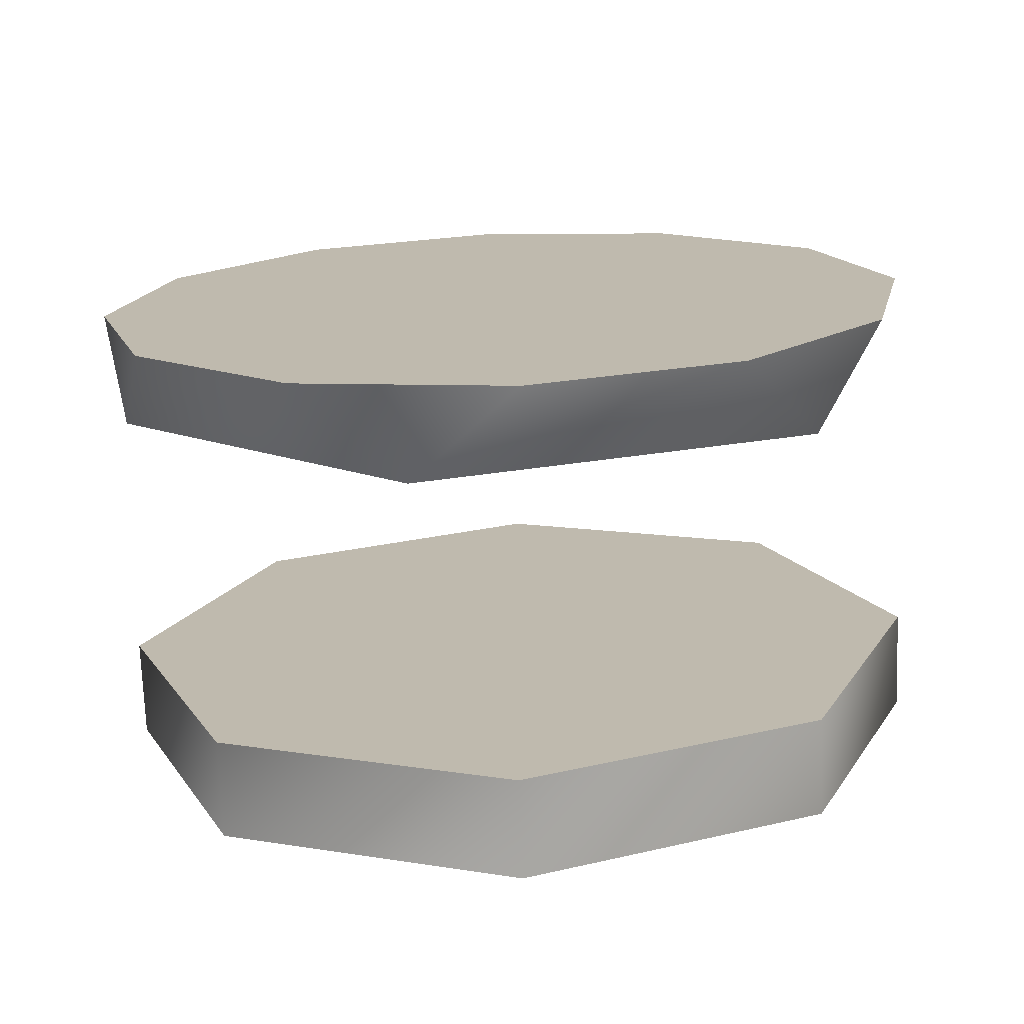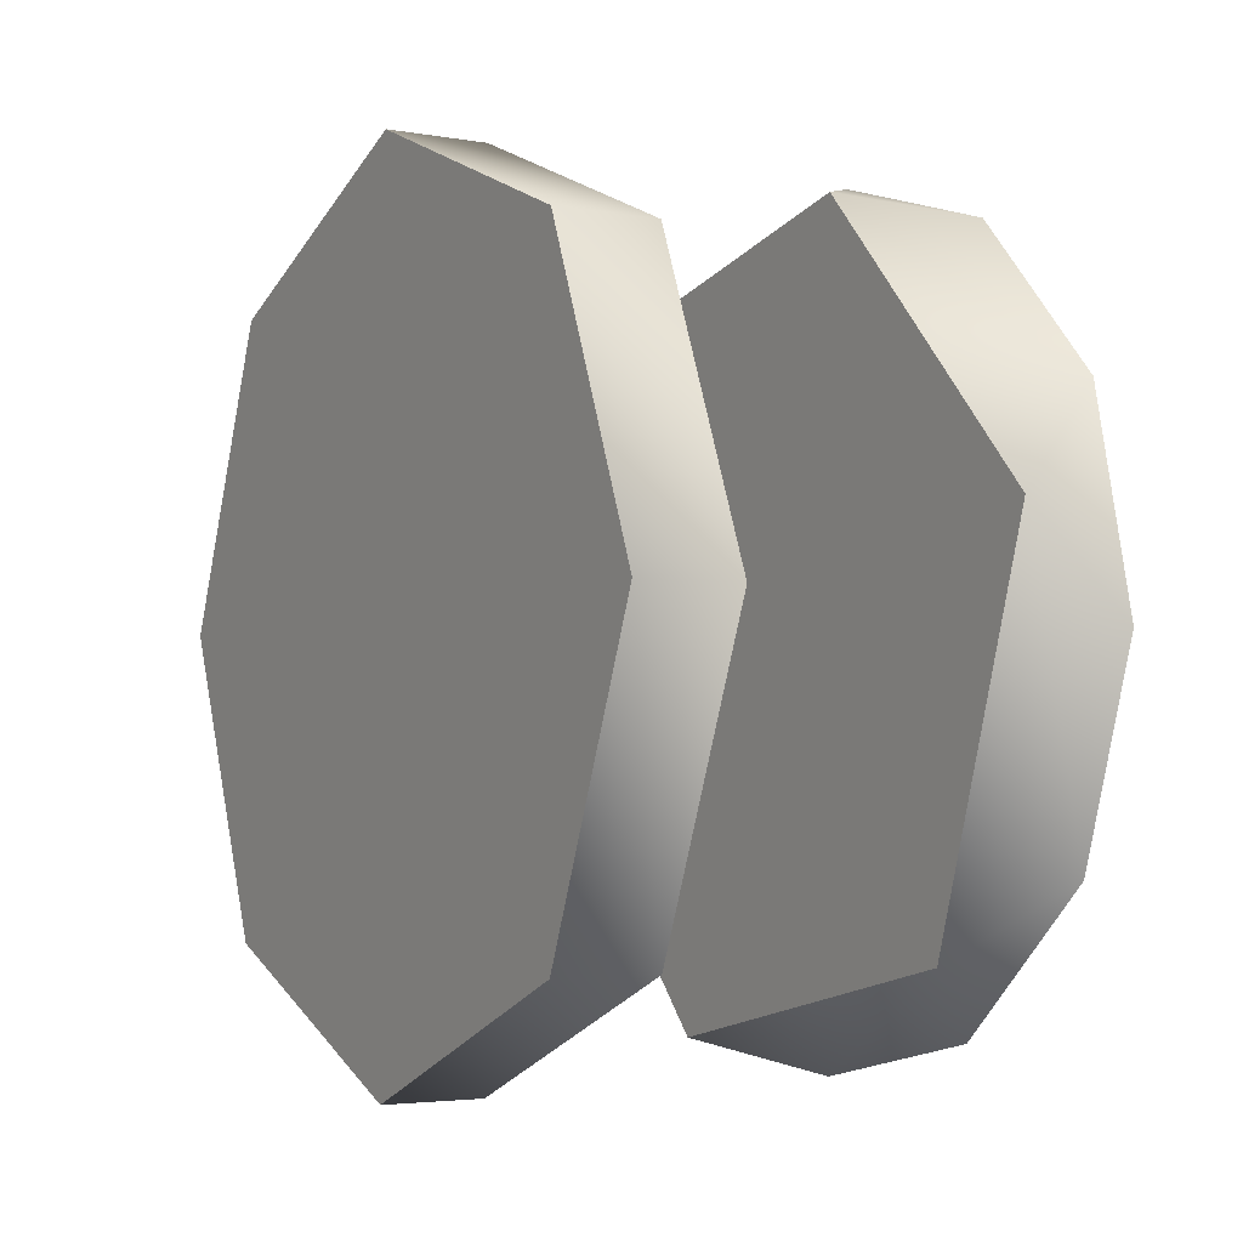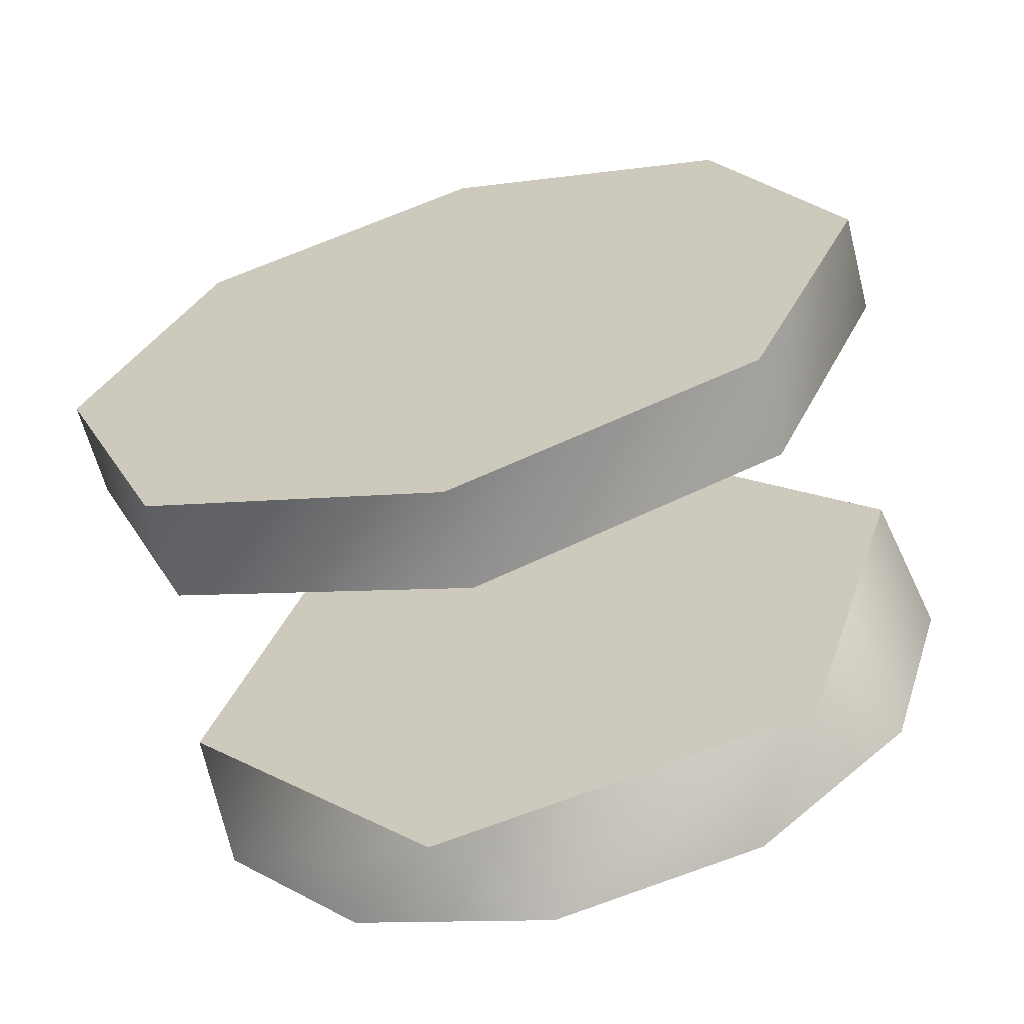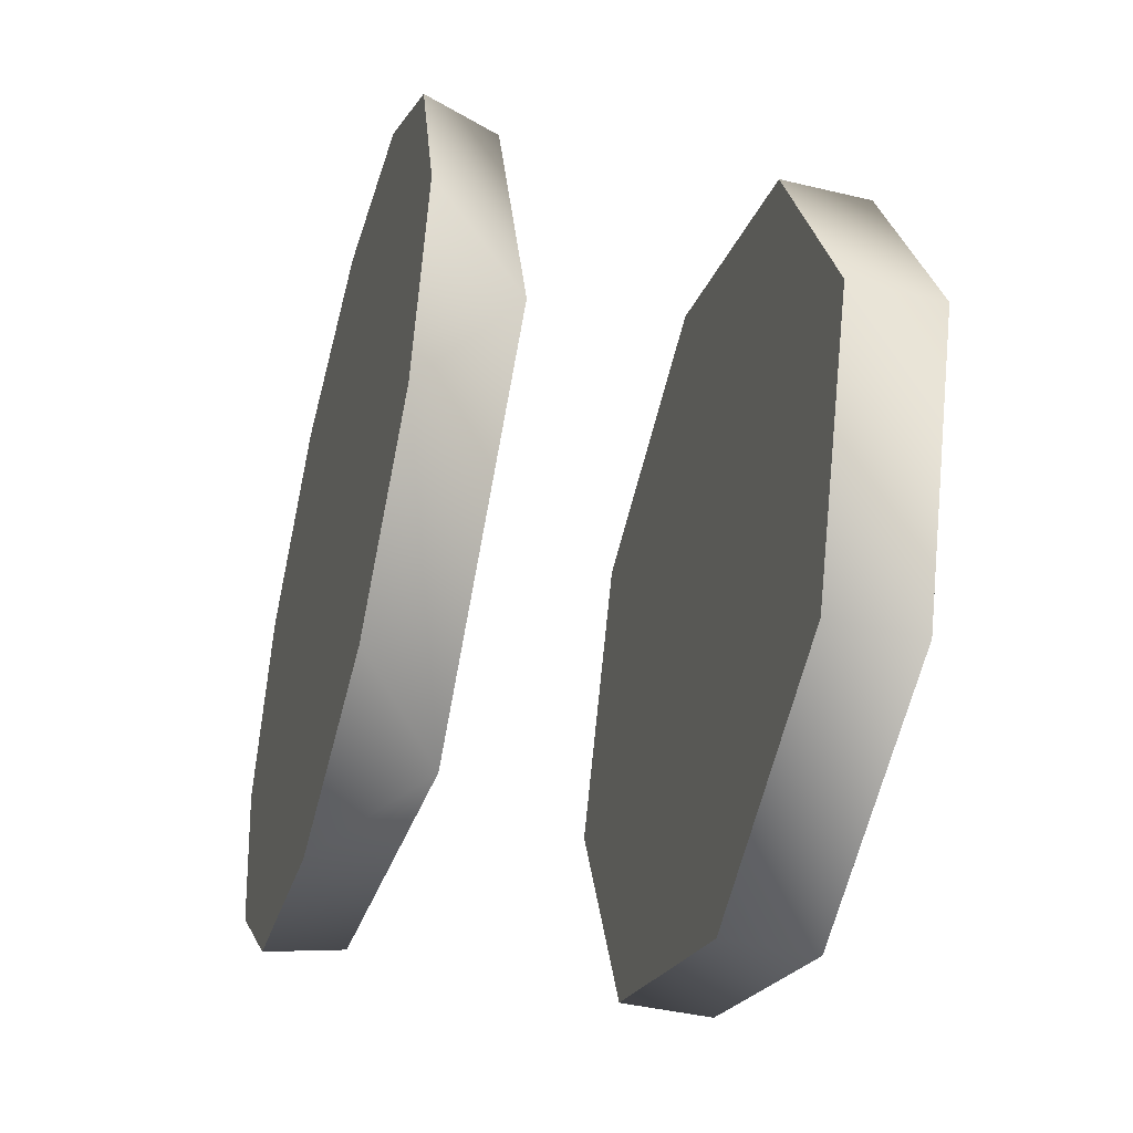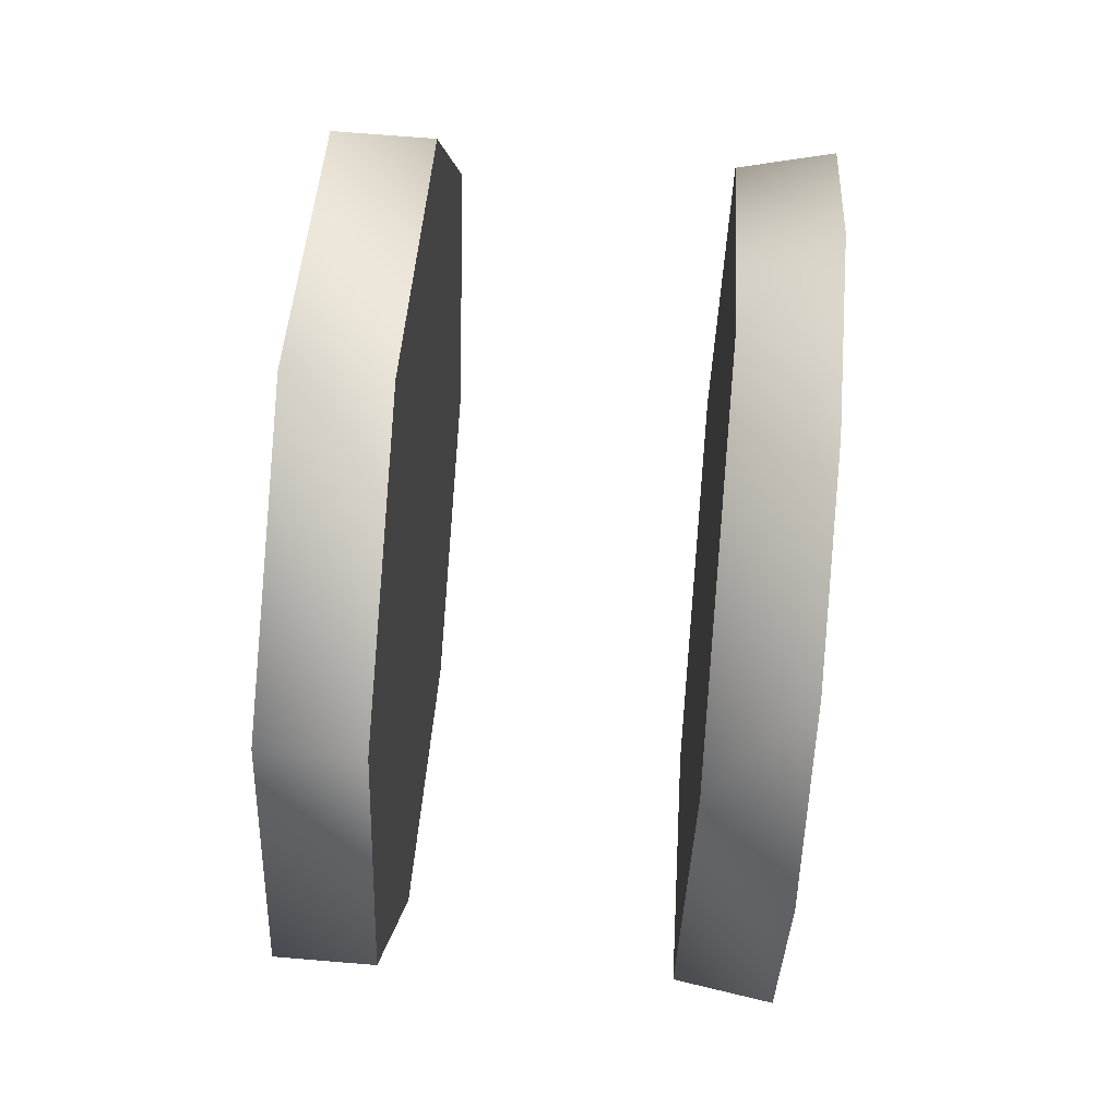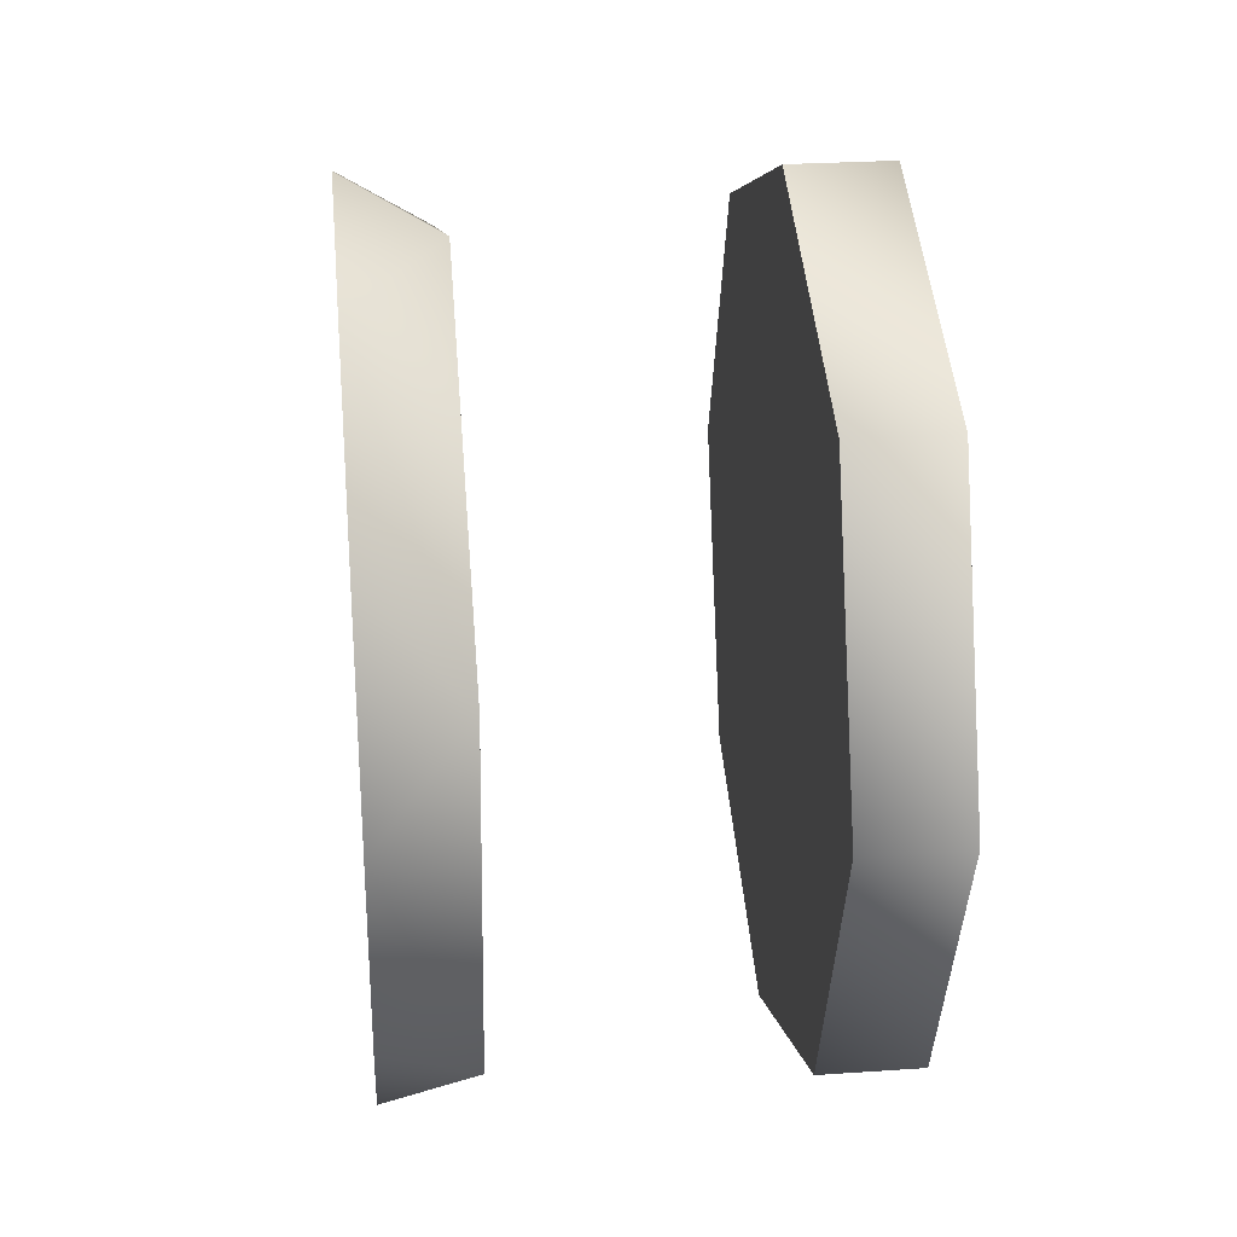
<metadata>
{"format":"obj","ext":"obj","renderer":"f3d","projection":"perspective","resolution":1024,"background":"white","views":[{"elev":-73.8,"azim":92.3,"up":"+Z"},{"elev":-3.7,"azim":-30.4,"up":"+Y"},{"elev":-63.4,"azim":-75.3,"up":"+Y"},{"elev":-43.6,"azim":164.4,"up":"+Y"},{"elev":70.6,"azim":4.7,"up":"+Z"},{"elev":27.1,"azim":174.0,"up":"+Z"}]}
</metadata>
<code>
v 1.122 -1.175 0.4771
v 1.22 -1.175 0.4771
v 1.122 -1.054 0.7713
v 1.22 -1.054 0.7713
v 1.122 -1.054 0.7713
v 1.22 -1.054 0.7713
v 1.122 -0.7593 0.8932
v 1.22 -0.7593 0.8932
v 1.122 -0.4651 0.7713
v 1.22 -0.4651 0.7713
v 1.122 -0.3433 0.4771
v 1.22 -0.3433 0.4771
v 1.122 -0.3433 0.4771
v 1.22 -0.3433 0.4771
v 1.122 -0.4651 0.1829
v 1.22 -0.4651 0.1829
v 1.122 -0.7593 0.06102
v 1.22 -0.7593 0.06102
v 1.122 -0.7593 0.06102
v 1.22 -0.7593 0.06102
v 1.122 -1.054 0.1829
v 1.22 -1.054 0.1829
v 1.122 -1.175 0.4771
v 1.122 -0.3433 0.4771
v 1.122 -1.054 0.1829
v 1.122 -0.4651 0.1829
v 1.22 -1.054 0.1829
v 1.22 -0.4651 0.1829
v 1.22 -1.175 0.4771
v 1.22 -0.3433 0.4771
v 1.122 -1.054 0.7713
v 1.122 -0.4651 0.7713
v 1.22 -0.4651 0.7713
v 1.22 -1.054 0.7713
v 1.122 -0.7593 0.06102
v 1.22 -0.7593 0.06102
v 1.122 -0.7593 0.8932
v 1.22 -0.7593 0.8932
v 1.501 -0.6751 0.8696
v 1.592 -0.57 0.8465
v 1.501 -0.3784 0.5985
v 1.592 -0.4109 0.7012
v 1.592 -0.4109 0.7012
v 1.592 -0.3459 0.4959
v 1.501 -0.3784 0.5985
v 1.501 -0.4648 0.206
v 1.592 -0.3922 0.2855
v 1.592 -0.5374 0.1265
v 1.501 -0.8479 0.08459
v 1.592 -0.7428 0.06145
v 1.592 -0.7428 0.06145
v 1.592 -0.9531 0.1077
v 1.501 -0.8479 0.08459
v 1.501 -1.145 0.3557
v 1.592 -1.112 0.253
v 1.592 -1.177 0.4583
v 1.501 -1.058 0.7482
v 1.592 -1.131 0.6687
v 1.592 -1.131 0.6687
v 1.592 -0.9856 0.8277
v 1.501 -1.058 0.7482
v 1.592 -0.7803 0.8927
v 1.501 -0.8479 0.08459
v 1.501 -1.145 0.3557
v 1.501 -0.6751 0.8696
v 1.592 -0.7803 0.8927
v 1.592 -1.112 0.253
v 1.592 -0.57 0.8465
v 1.592 -0.9531 0.1077
v 1.501 -0.3784 0.5985
v 1.592 -0.7428 0.06145
v 1.592 -0.4109 0.7012
v 1.501 -1.058 0.7482
v 1.592 -0.9856 0.8277
v 1.592 -1.177 0.4583
v 1.501 -0.4648 0.206
v 1.592 -0.5374 0.1265
v 1.592 -0.3459 0.4959
v 1.592 -1.131 0.6687
v 1.592 -0.3922 0.2855
g group_87_140627858994960
f 1 2 3
f 2 4 3
f 5 6 7
f 6 8 7
f 7 8 9
f 8 10 9
f 9 10 11
f 10 12 11
f 13 14 15
f 14 16 15
f 15 16 17
f 16 18 17
f 19 20 21
f 20 22 21
f 21 22 1
f 22 2 1
f 23 24 25
f 24 26 25
f 27 28 29
f 28 30 29
f 23 31 24
f 31 32 24
f 30 33 29
f 33 34 29
f 25 26 35
f 28 27 36
f 32 31 37
f 34 33 38
f 39 40 41
f 40 42 41
f 43 44 45
f 45 44 46
f 44 47 46
f 47 48 46
f 46 48 49
f 48 50 49
f 51 52 53
f 53 52 54
f 52 55 54
f 55 56 54
f 54 56 57
f 56 58 57
f 59 60 61
f 61 60 39
f 60 62 39
f 62 40 39
f 63 64 65
f 66 67 68
f 67 69 68
f 65 70 63
f 69 71 68
f 71 72 68
f 64 73 65
f 66 74 67
f 74 75 67
f 70 76 63
f 71 77 72
f 77 78 72
f 75 74 79
f 78 77 80

</code>
